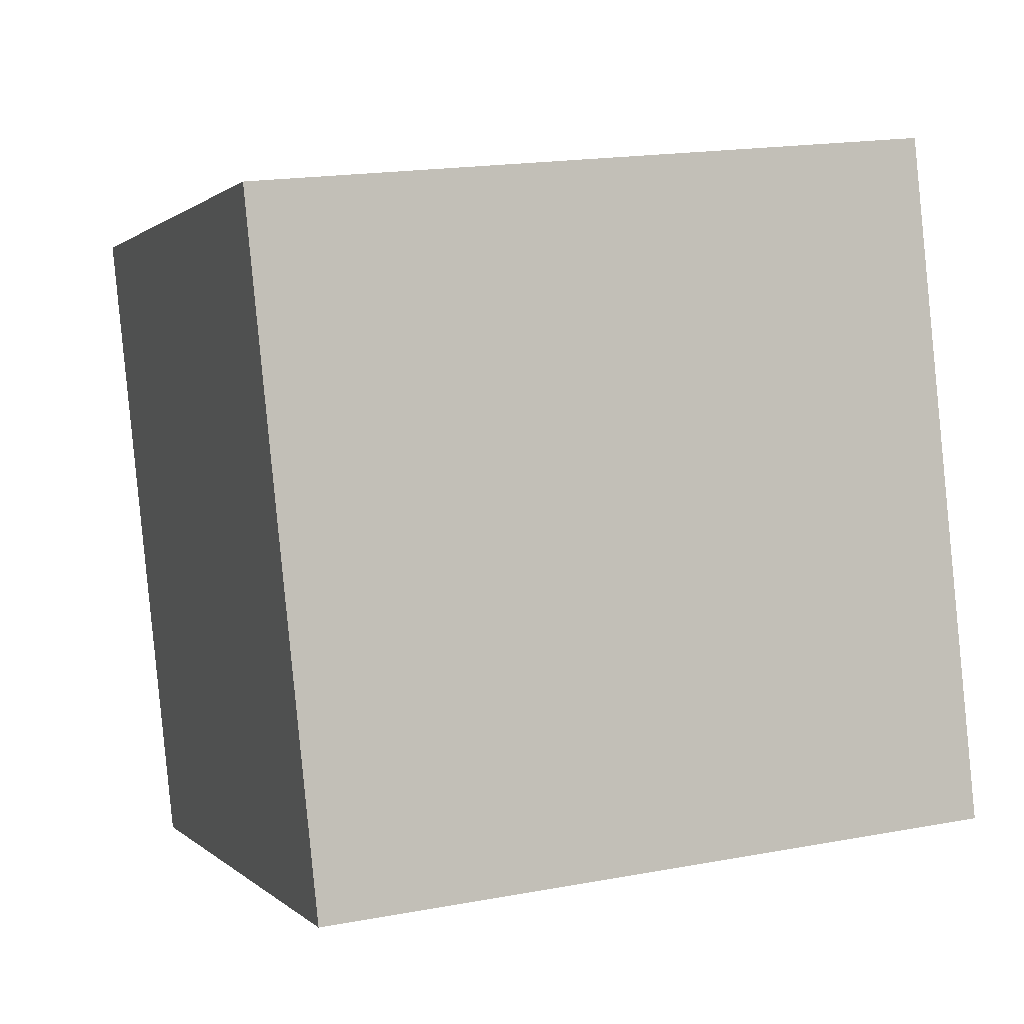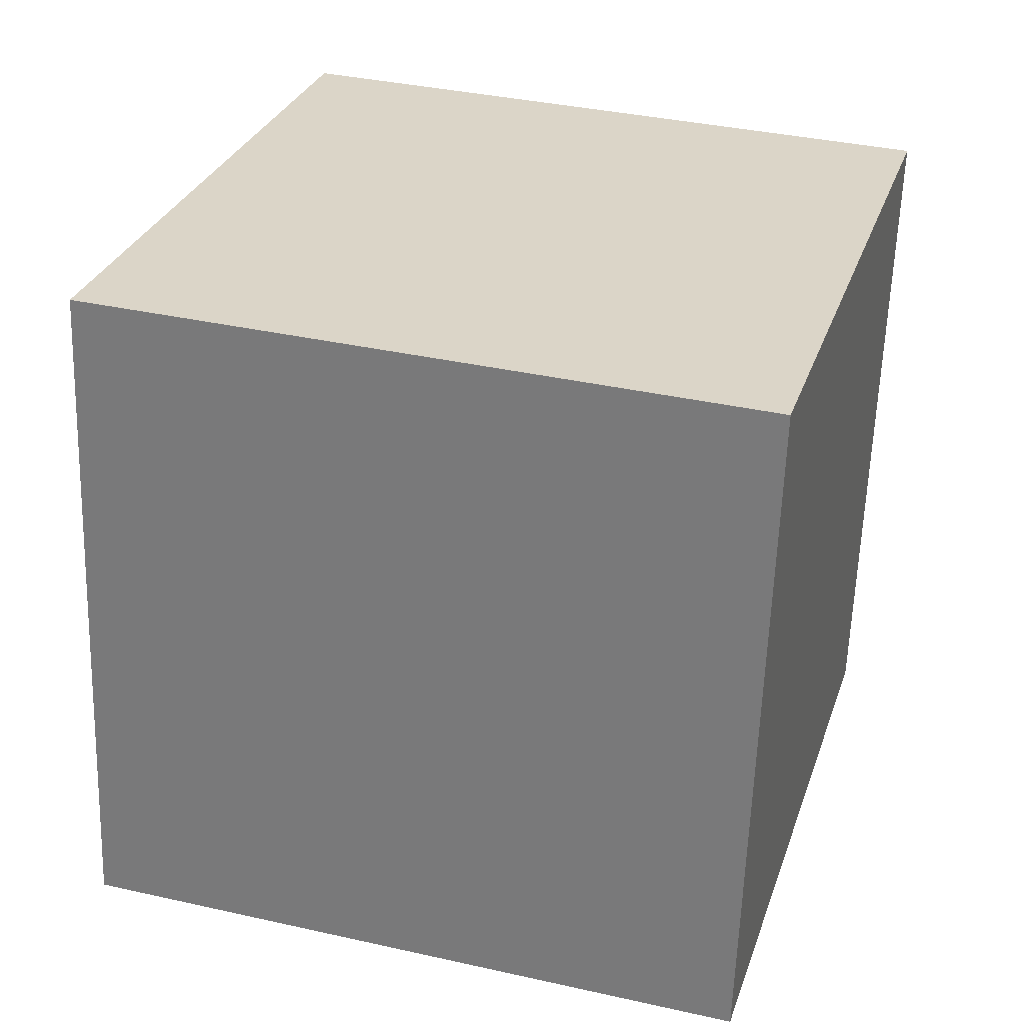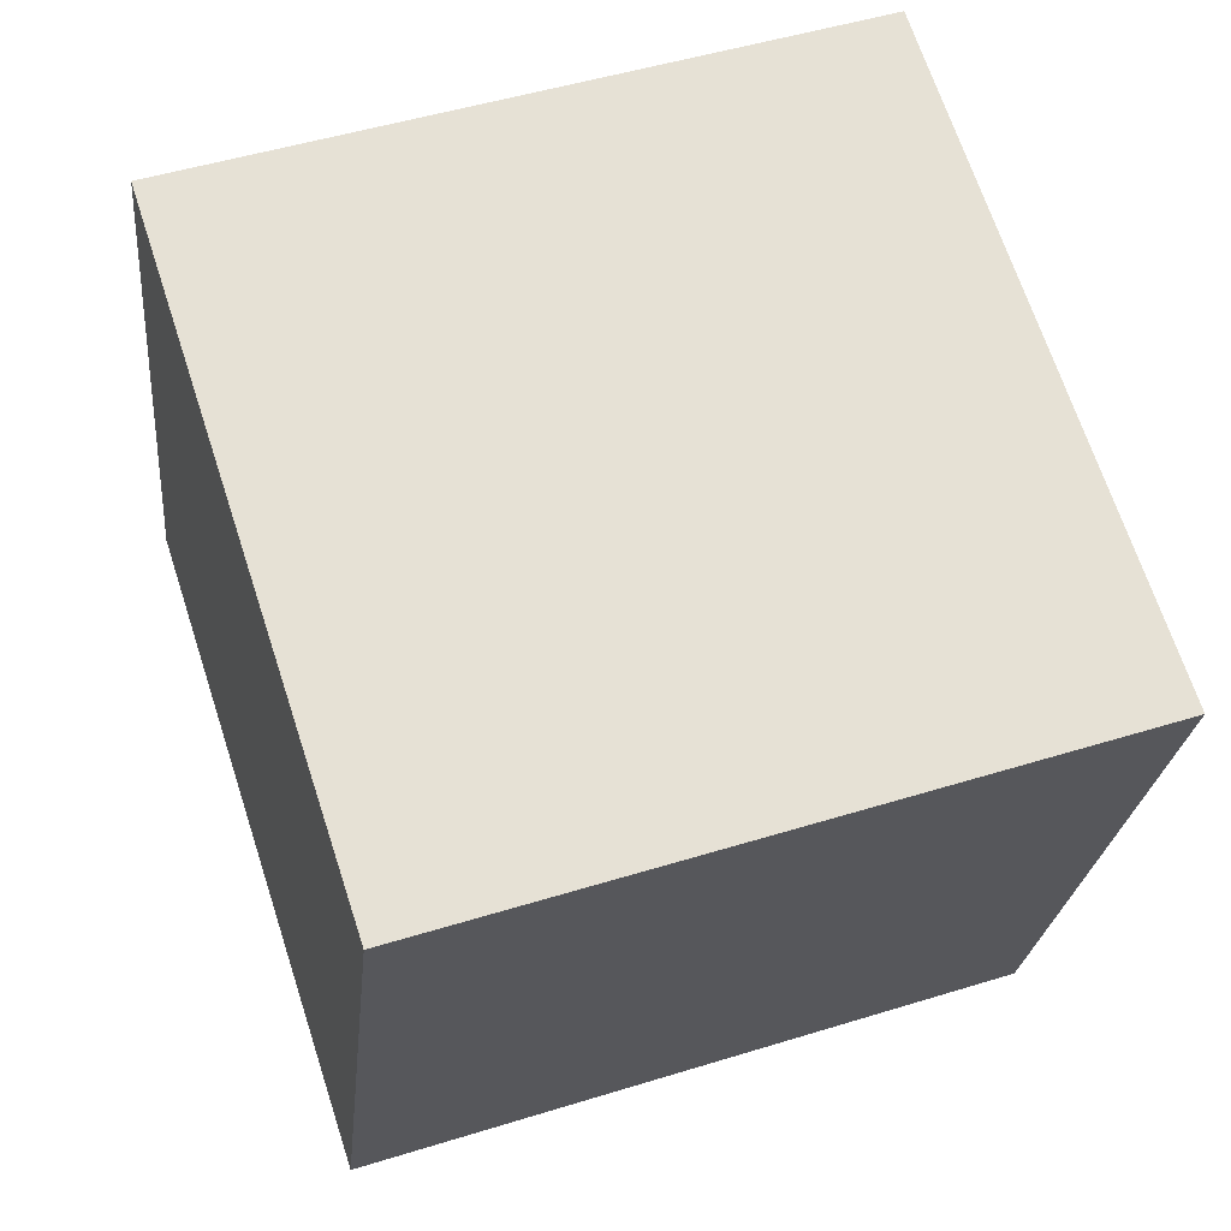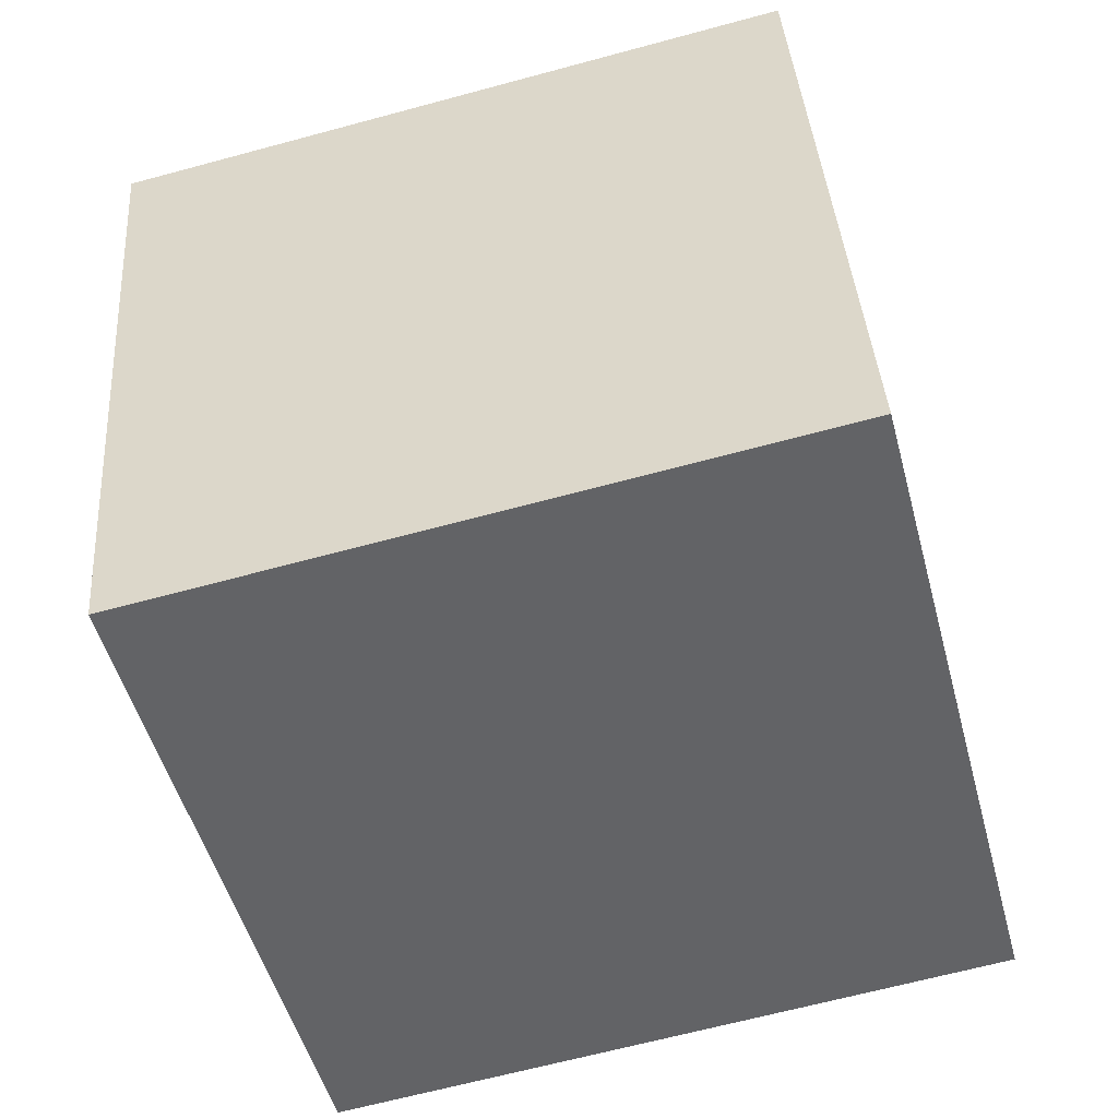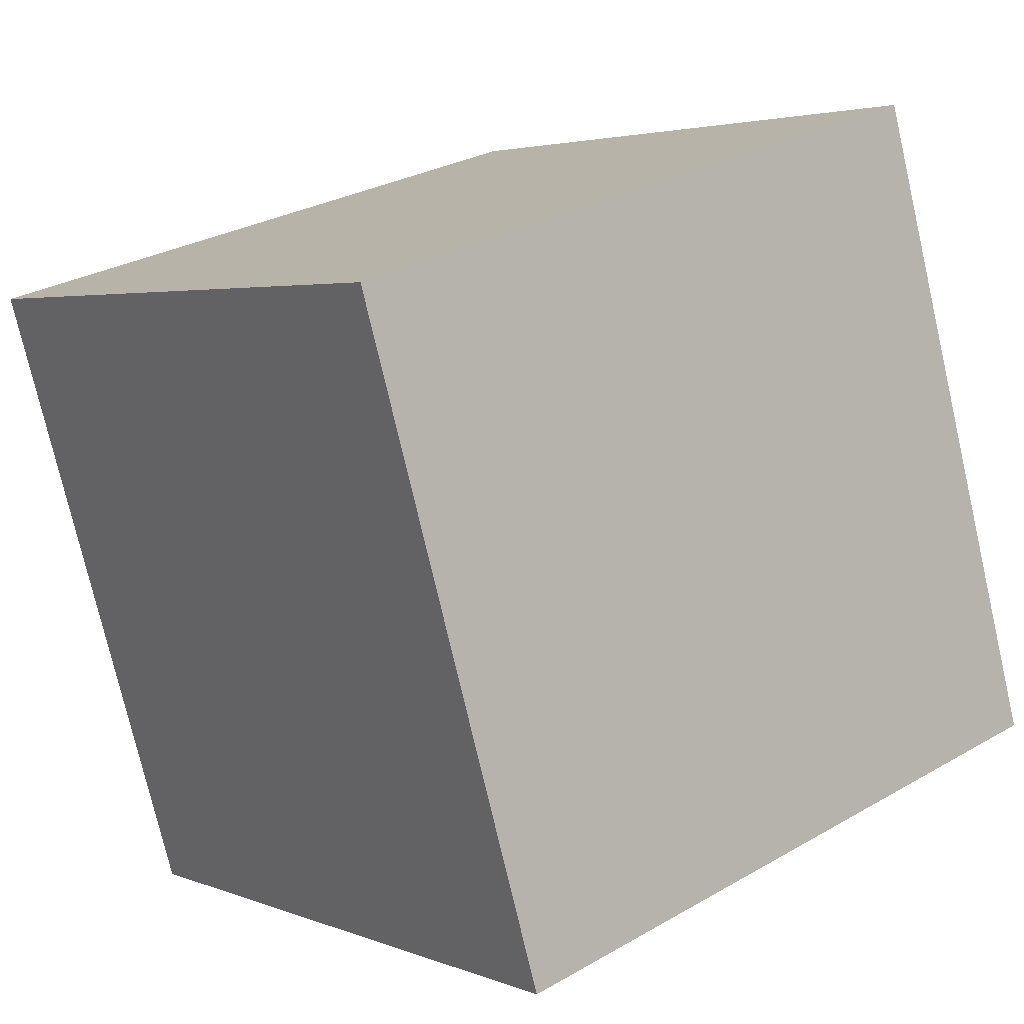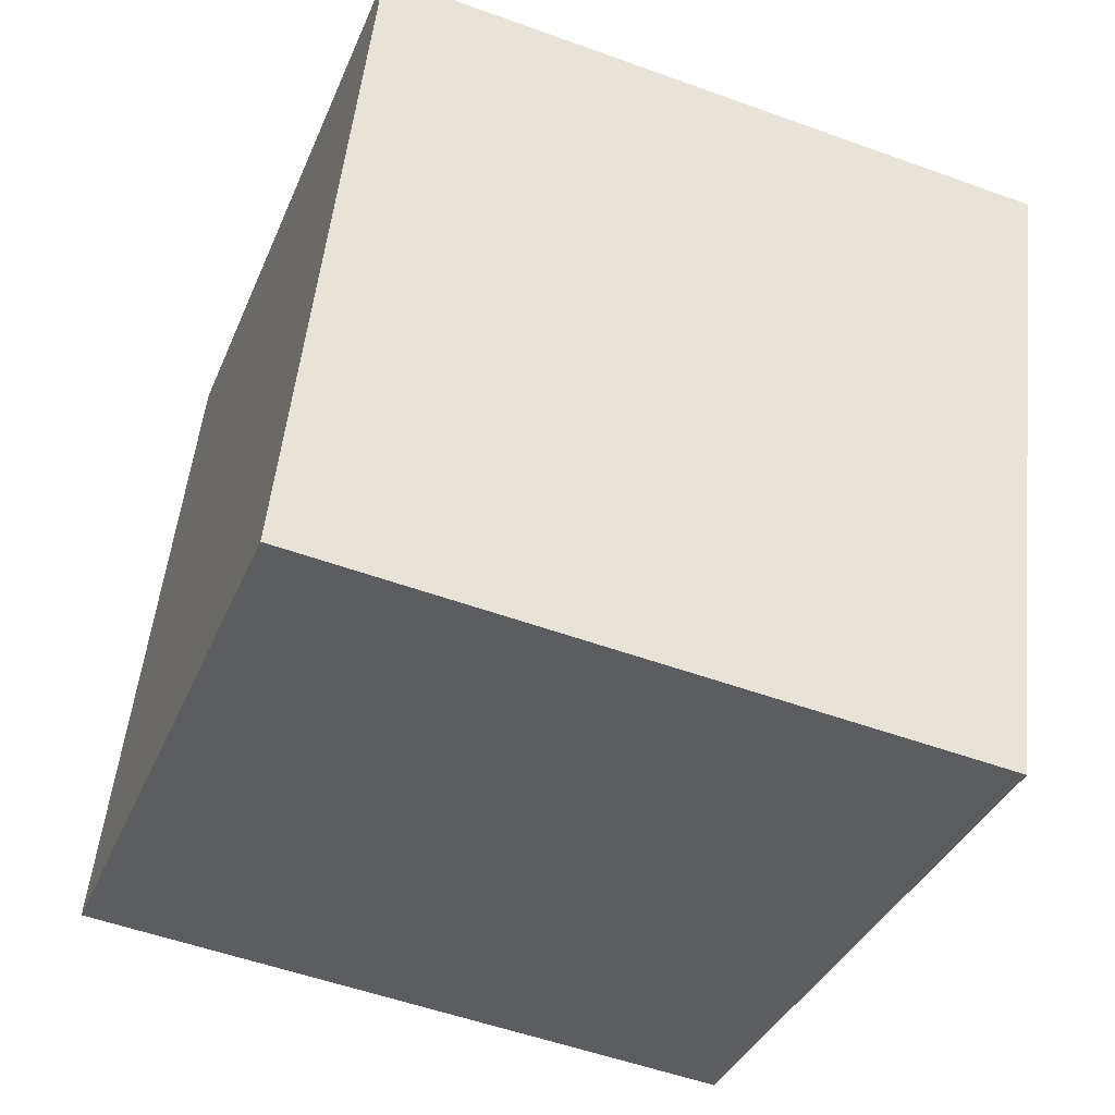
<metadata>
{"format":"obj","ext":"obj","renderer":"f3d","projection":"perspective","resolution":1024,"background":"white","views":[{"elev":18.3,"azim":-19.6,"up":"+Z"},{"elev":-60.8,"azim":88.3,"up":"+Z"},{"elev":50.3,"azim":161.1,"up":"+Y"},{"elev":-66.6,"azim":-164.8,"up":"+Y"},{"elev":3.4,"azim":-127.0,"up":"+Z"},{"elev":-52.6,"azim":158.8,"up":"+Y"}]}
</metadata>
<code>
v 0.7194 0.6459 -0.3285
v 0.719 0.7593 0.05508
v 0.7206 0.3758 0.1685
v 0.7194 0.6459 -0.3285
v 0.7206 0.3758 0.1685
v 0.721 0.2623 -0.2151
v 0.3194 0.6442 -0.3285
v 0.321 0.2607 -0.2151
v 0.3206 0.3741 0.1685
v 0.3194 0.6442 -0.3285
v 0.3206 0.3741 0.1685
v 0.319 0.7577 0.05508
v 0.7194 0.6459 -0.3285
v 0.3194 0.6442 -0.3285
v 0.319 0.7577 0.05508
v 0.7194 0.6459 -0.3285
v 0.319 0.7577 0.05508
v 0.719 0.7593 0.05508
v 0.719 0.7593 0.05508
v 0.319 0.7577 0.05508
v 0.3206 0.3741 0.1685
v 0.719 0.7593 0.05508
v 0.3206 0.3741 0.1685
v 0.7206 0.3758 0.1685
v 0.7206 0.3758 0.1685
v 0.3206 0.3741 0.1685
v 0.321 0.2607 -0.2151
v 0.7206 0.3758 0.1685
v 0.321 0.2607 -0.2151
v 0.721 0.2623 -0.2151
v 0.3194 0.6442 -0.3285
v 0.7194 0.6459 -0.3285
v 0.721 0.2623 -0.2151
v 0.3194 0.6442 -0.3285
v 0.721 0.2623 -0.2151
v 0.321 0.2607 -0.2151
f 1 2 3
f 4 5 6
f 7 8 9
f 10 11 12
f 13 14 15
f 16 17 18
f 19 20 21
f 22 23 24
f 25 26 27
f 28 29 30
f 31 32 33
f 34 35 36

</code>
